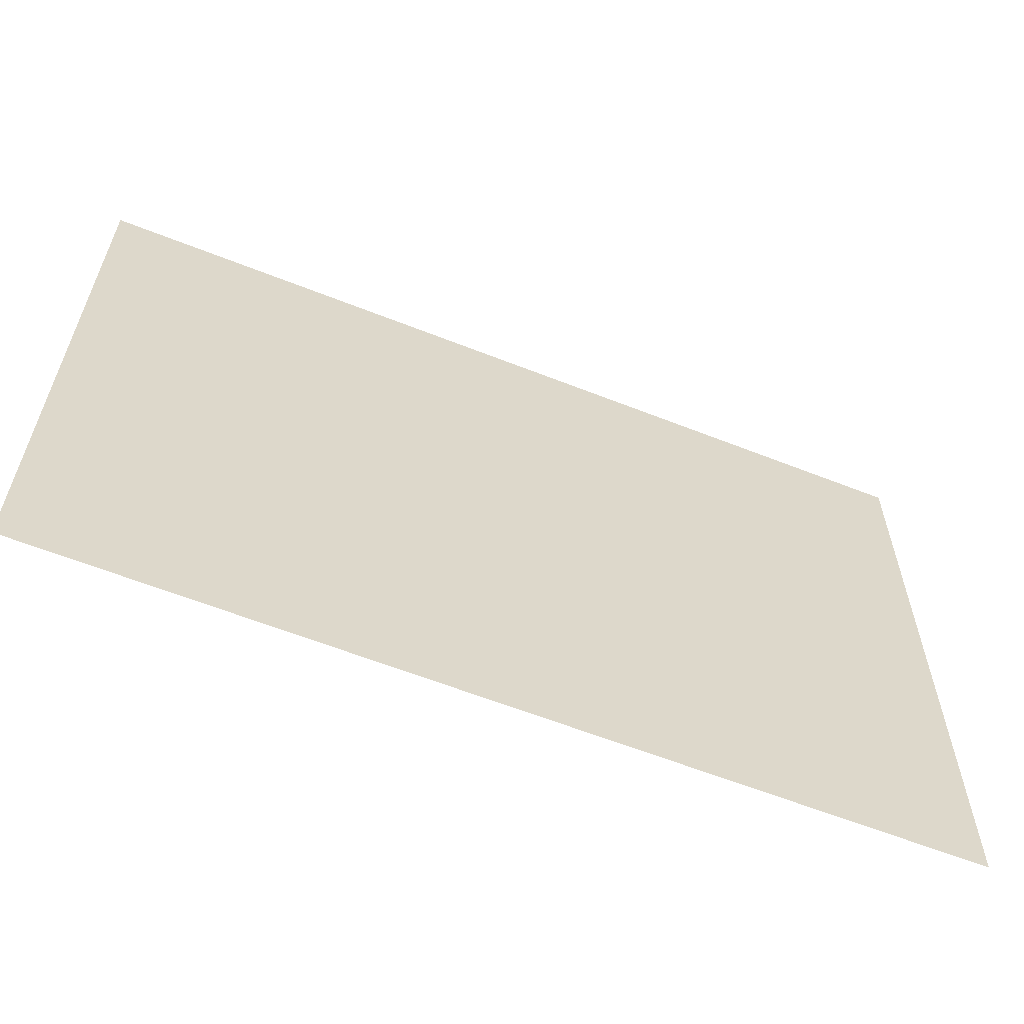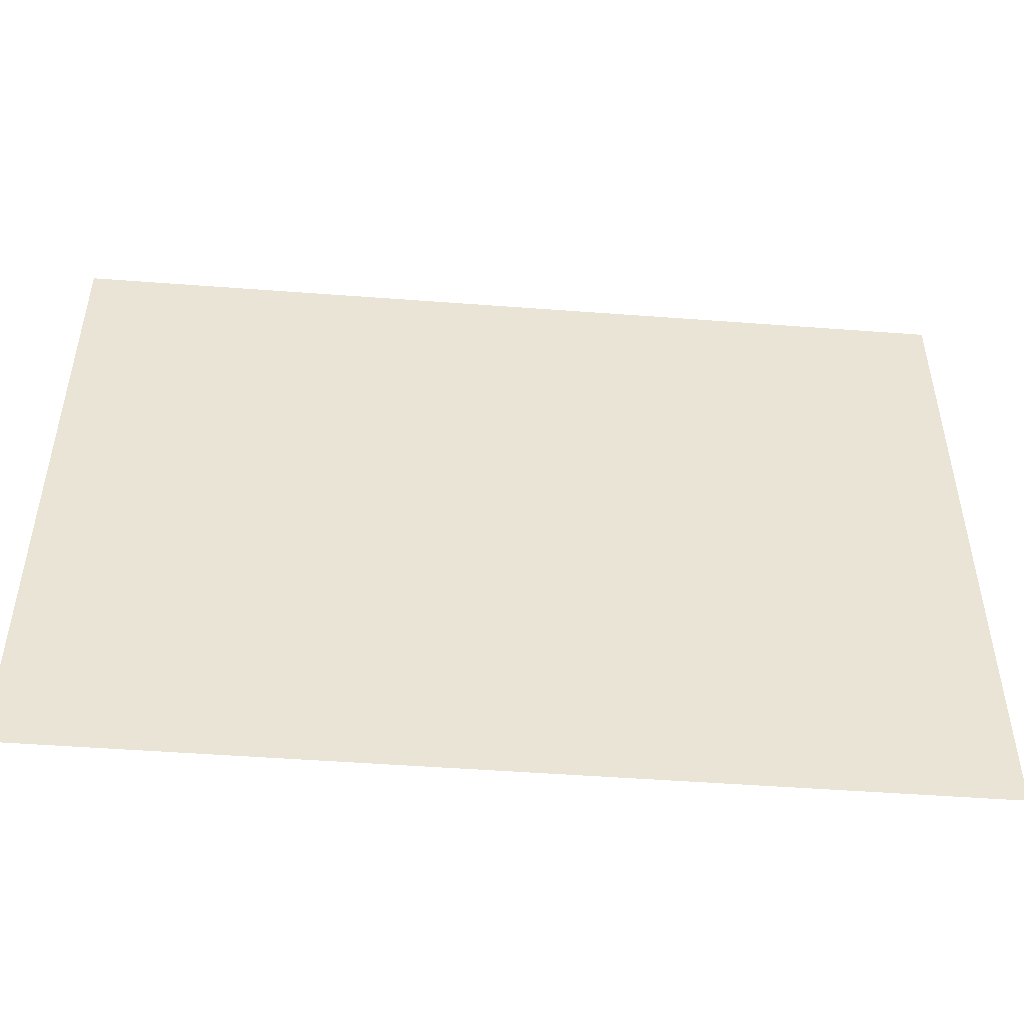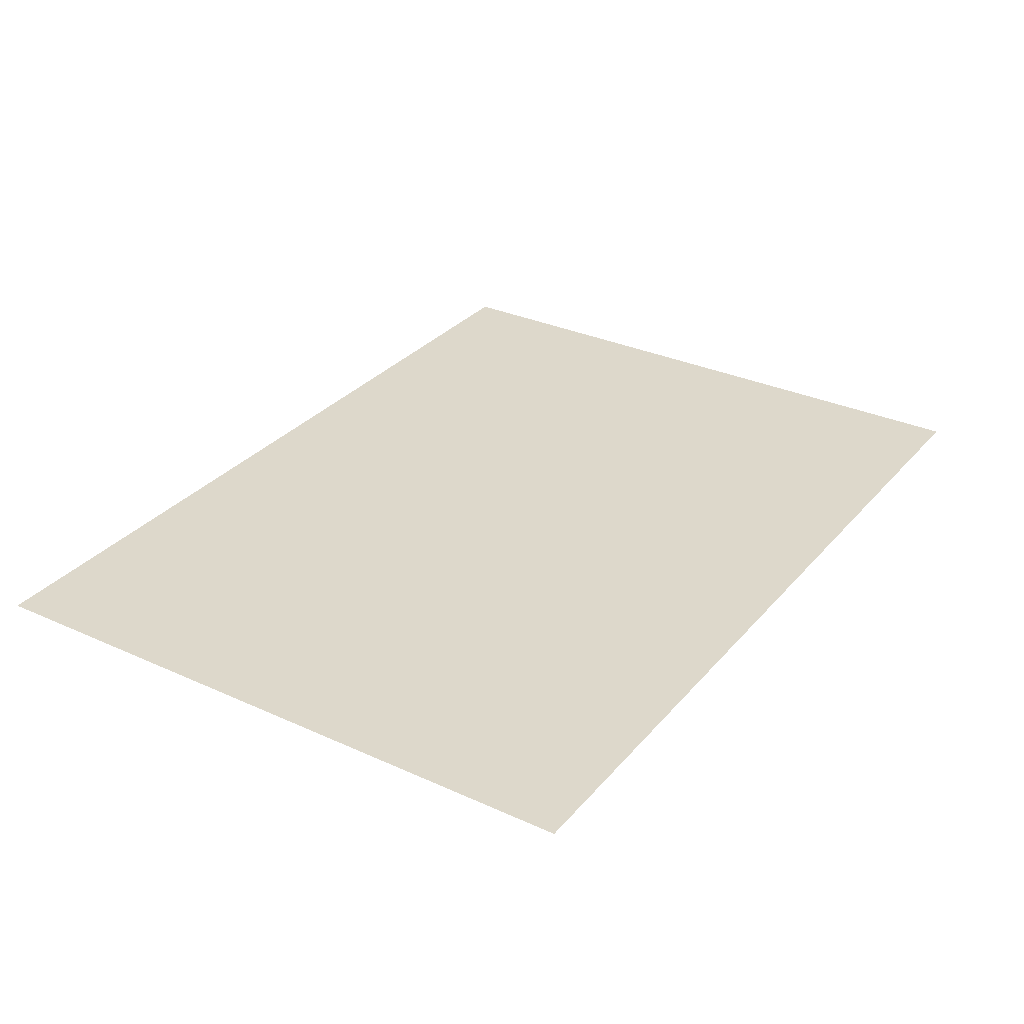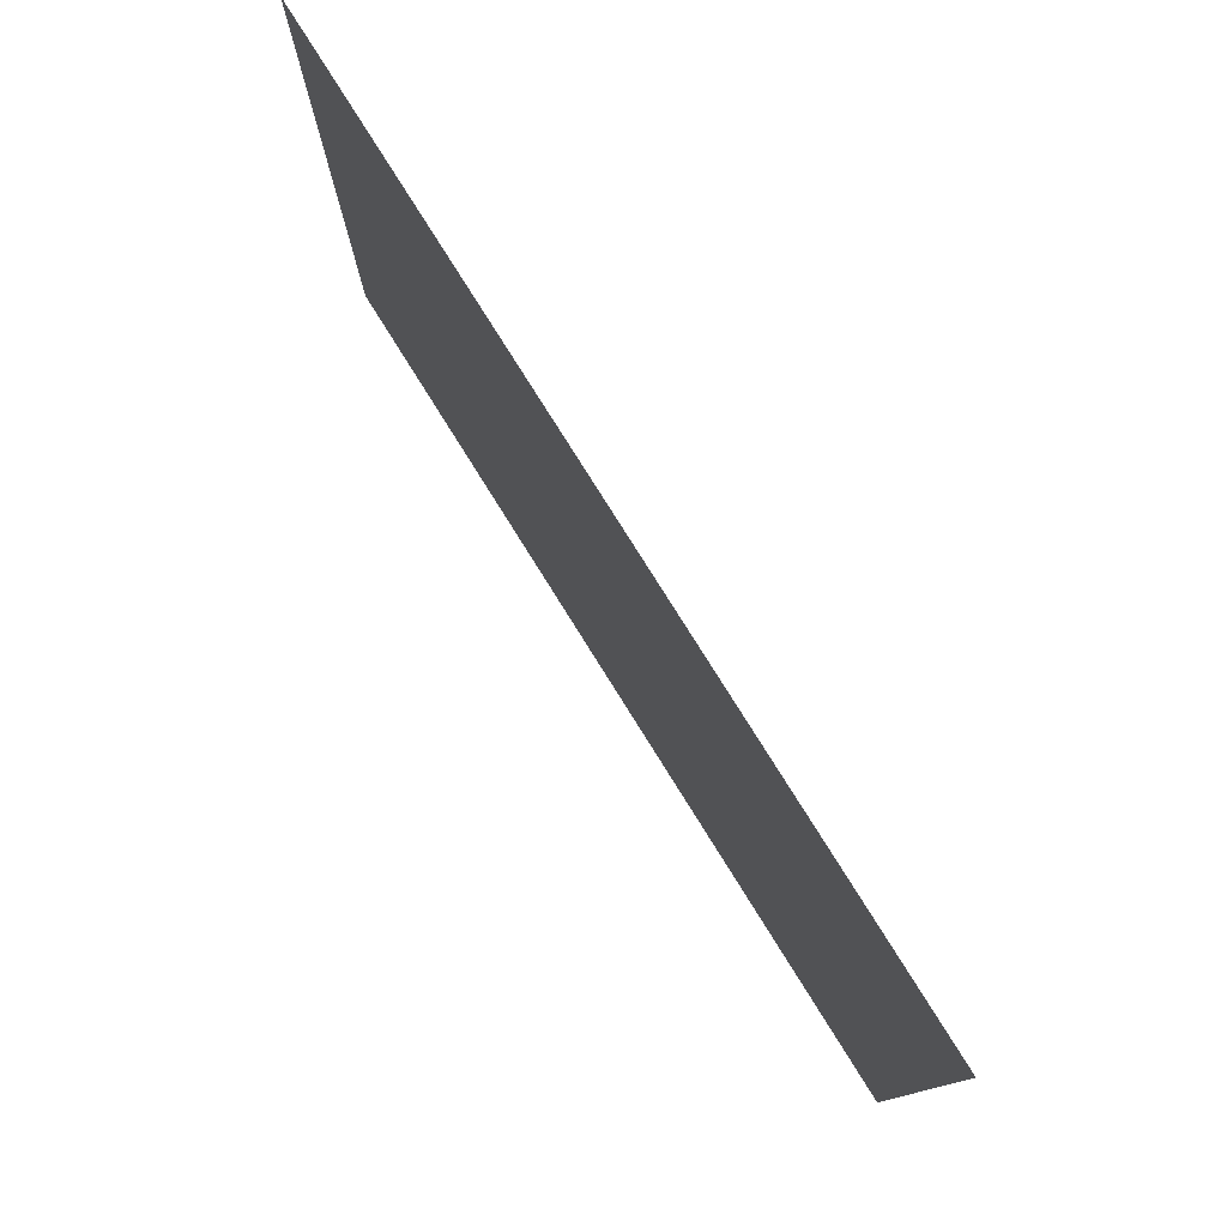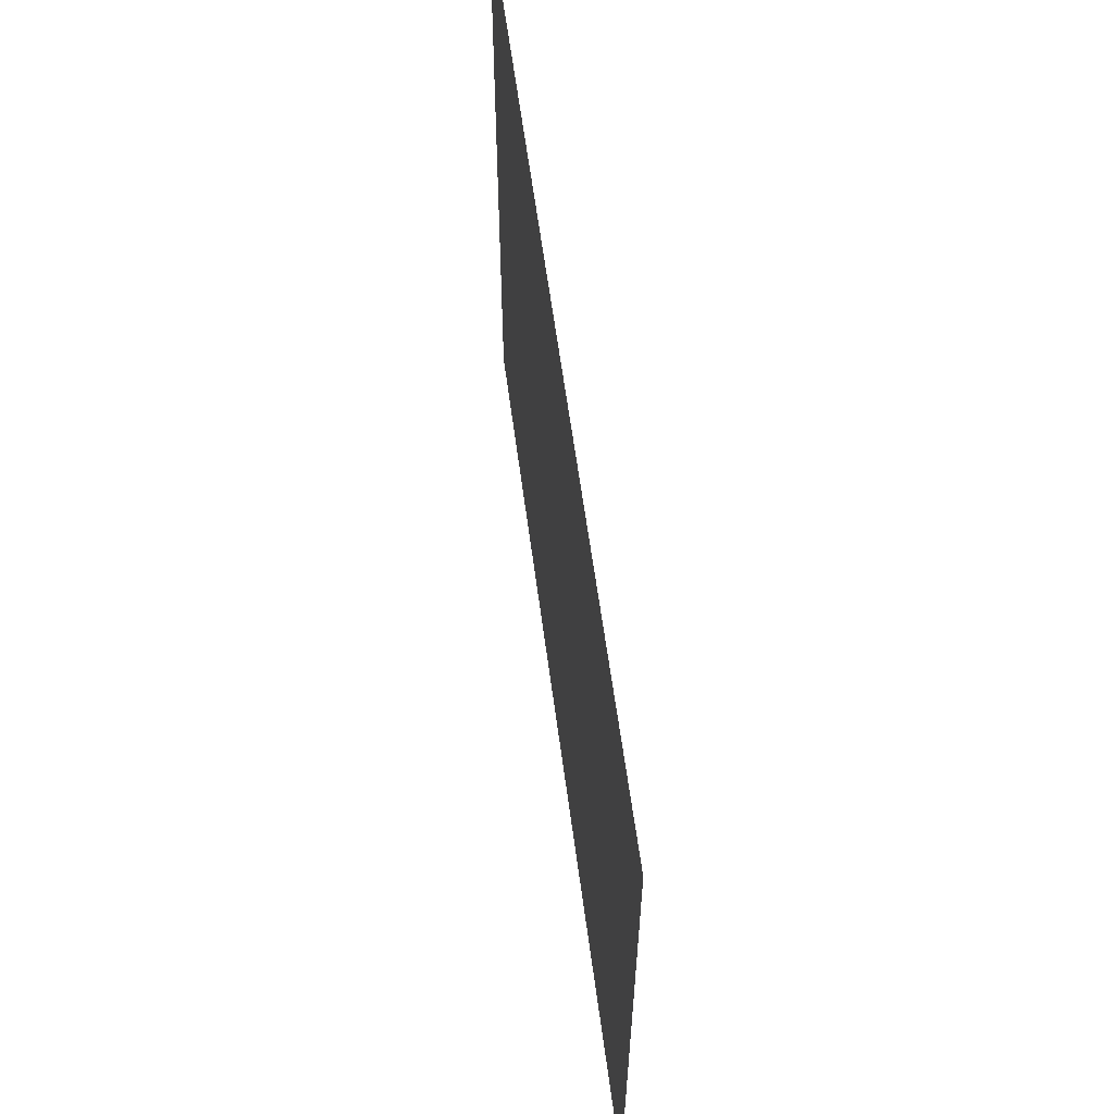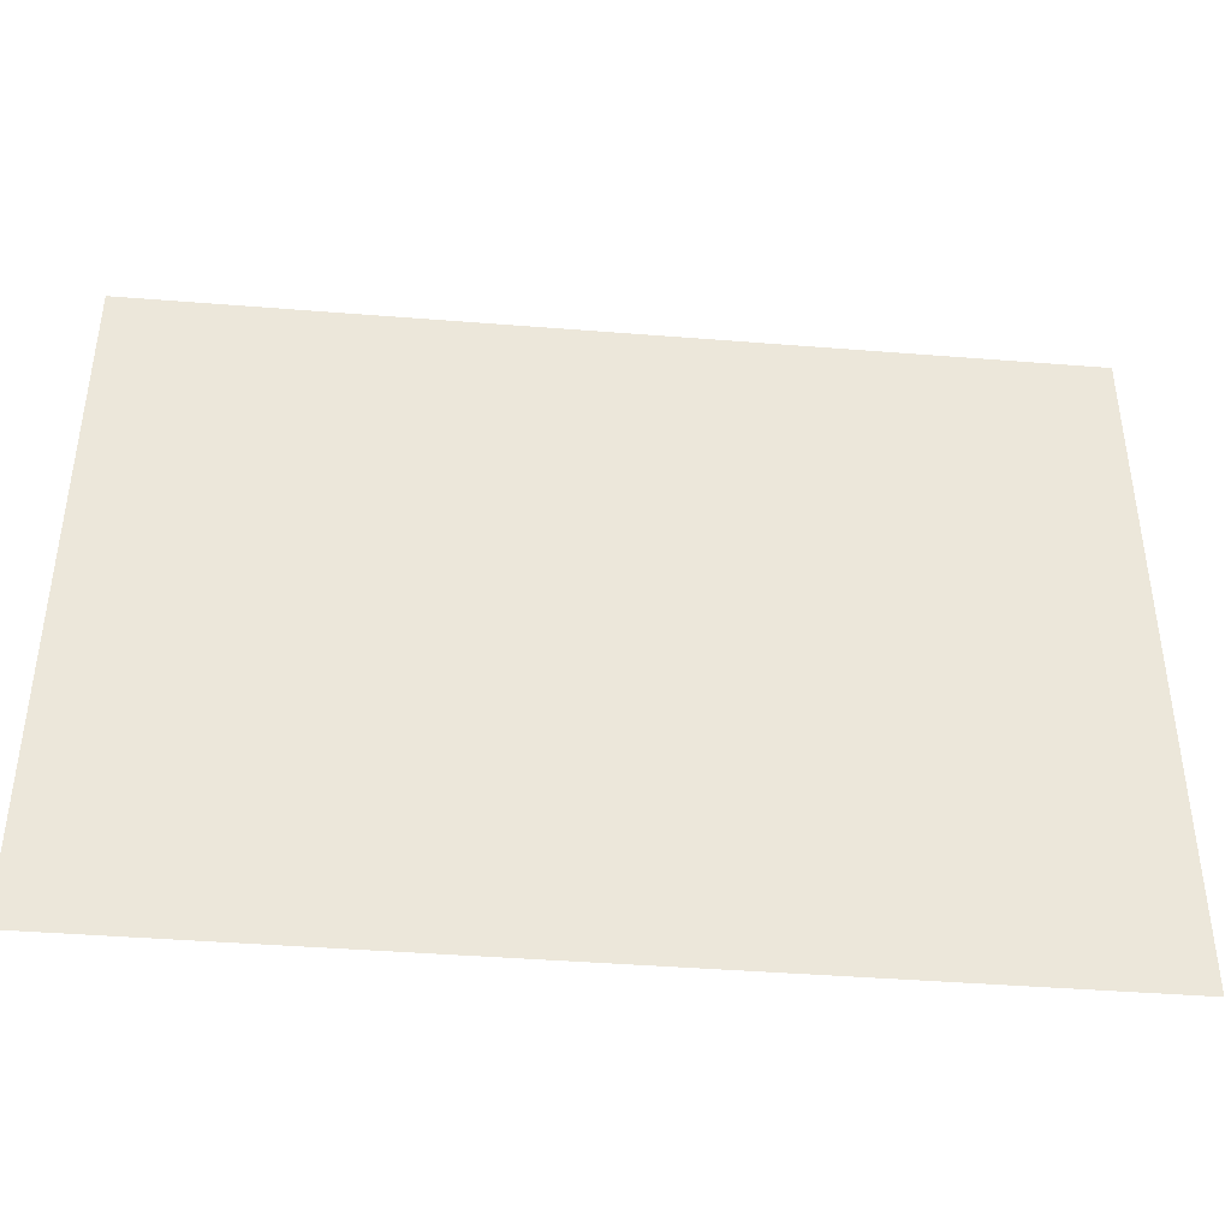
<metadata>
{"format":"obj","ext":"obj","renderer":"f3d","projection":"perspective","resolution":1024,"background":"white","views":[{"elev":-61.0,"azim":-22.0,"up":"+Z"},{"elev":-48.8,"azim":175.2,"up":"+Z"},{"elev":31.1,"azim":-57.0,"up":"+Y"},{"elev":78.3,"azim":58.0,"up":"+Z"},{"elev":60.0,"azim":-97.5,"up":"+Z"},{"elev":-41.7,"azim":174.5,"up":"+Z"}]}
</metadata>
<code>
v -6 -3 -6
v 6 -3 -15
v -6 -3 -15
v 6 -3 -6
v -1 5 -9
v 0 5 -10
v -1 5 -10
f 1 2 3
f 1 4 2

</code>
